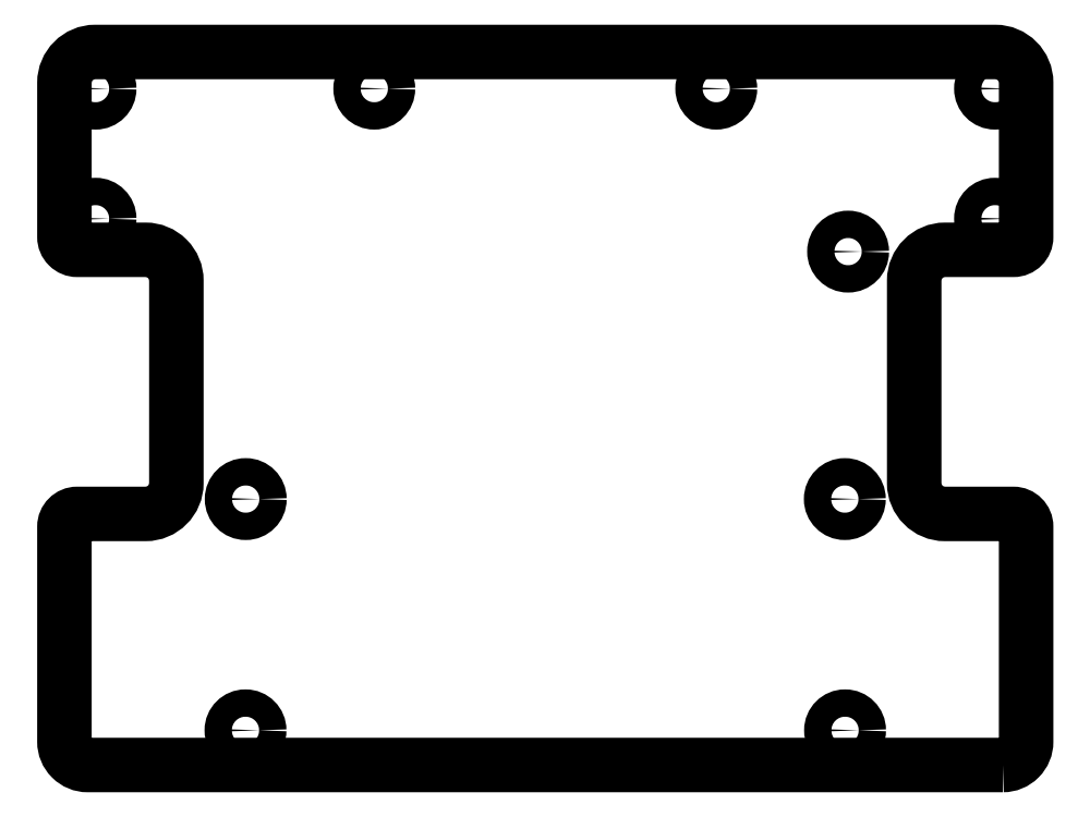
<metadata>
{"format":"dxf","ext":"dxf","renderer":"ezdxf+matplotlib","layout":"modelspace","background":"white","min_lineweight":24,"dpi":150}
</metadata>
<code>
0
SECTION
2
ENTITIES
0
CIRCLE
8
0
10
-2.409
20
-1.314
30
0
40
0.11
210
0
220
-0
230
1
0
CIRCLE
8
0
10
3.617
20
1.989
30
0
40
0.11
210
0
220
-0
230
1
0
CIRCLE
8
0
10
-3.617
20
1.989
30
0
40
0.11
210
0
220
-0
230
1
0
CIRCLE
8
0
10
1.375
20
1.989
30
0
40
0.11
210
0
220
-0
230
1
0
CIRCLE
8
0
10
2.409
20
-1.314
30
0
40
0.11
210
0
220
-0
230
1
0
CIRCLE
8
0
10
-2.411
20
-3.174
30
0
40
0.11
210
0
220
-0
230
1
0
CIRCLE
8
0
10
3.617
20
0.9421
30
0
40
0.11
210
0
220
-0
230
1
0
CIRCLE
8
0
10
-3.617
20
0.9421
30
0
40
0.11
210
0
220
-0
230
1
0
CIRCLE
8
0
10
-1.375
20
1.989
30
0
40
0.11
210
0
220
-0
230
1
0
CIRCLE
8
0
10
2.435
20
0.6776
30
0
40
0.11
210
0
220
-0
230
1
0
CIRCLE
8
0
10
2.411
20
-3.174
30
0
40
0.11
210
0
220
-0
230
1
0
LWPOLYLINE
8
0
90
24
70
1
43
0
10
3.679
20
-3.453
42
0.4142
10
3.867
20
-3.266
10
3.867
20
-1.536
42
0.4142
10
3.764
20
-1.433
10
3.214
20
-1.433
42
-0.4142
10
2.967
20
-1.185
10
2.967
20
0.4442
42
-0.4142
10
3.214
20
0.6921
10
3.764
20
0.6921
42
0.4142
10
3.867
20
0.795
10
3.867
20
2.036
42
0.4142
10
3.619
20
2.284
10
-3.619
20
2.284
42
0.4142
10
-3.867
20
2.036
10
-3.867
20
0.795
42
0.4142
10
-3.764
20
0.6921
10
-3.215
20
0.6921
42
-0.4142
10
-2.967
20
0.4442
10
-2.967
20
-1.185
42
-0.4142
10
-3.215
20
-1.433
10
-3.764
20
-1.433
42
0.4142
10
-3.867
20
-1.536
10
-3.867
20
-3.266
42
0.4142
10
-3.679
20
-3.453
0
ENDSEC
0
EOF

</code>
